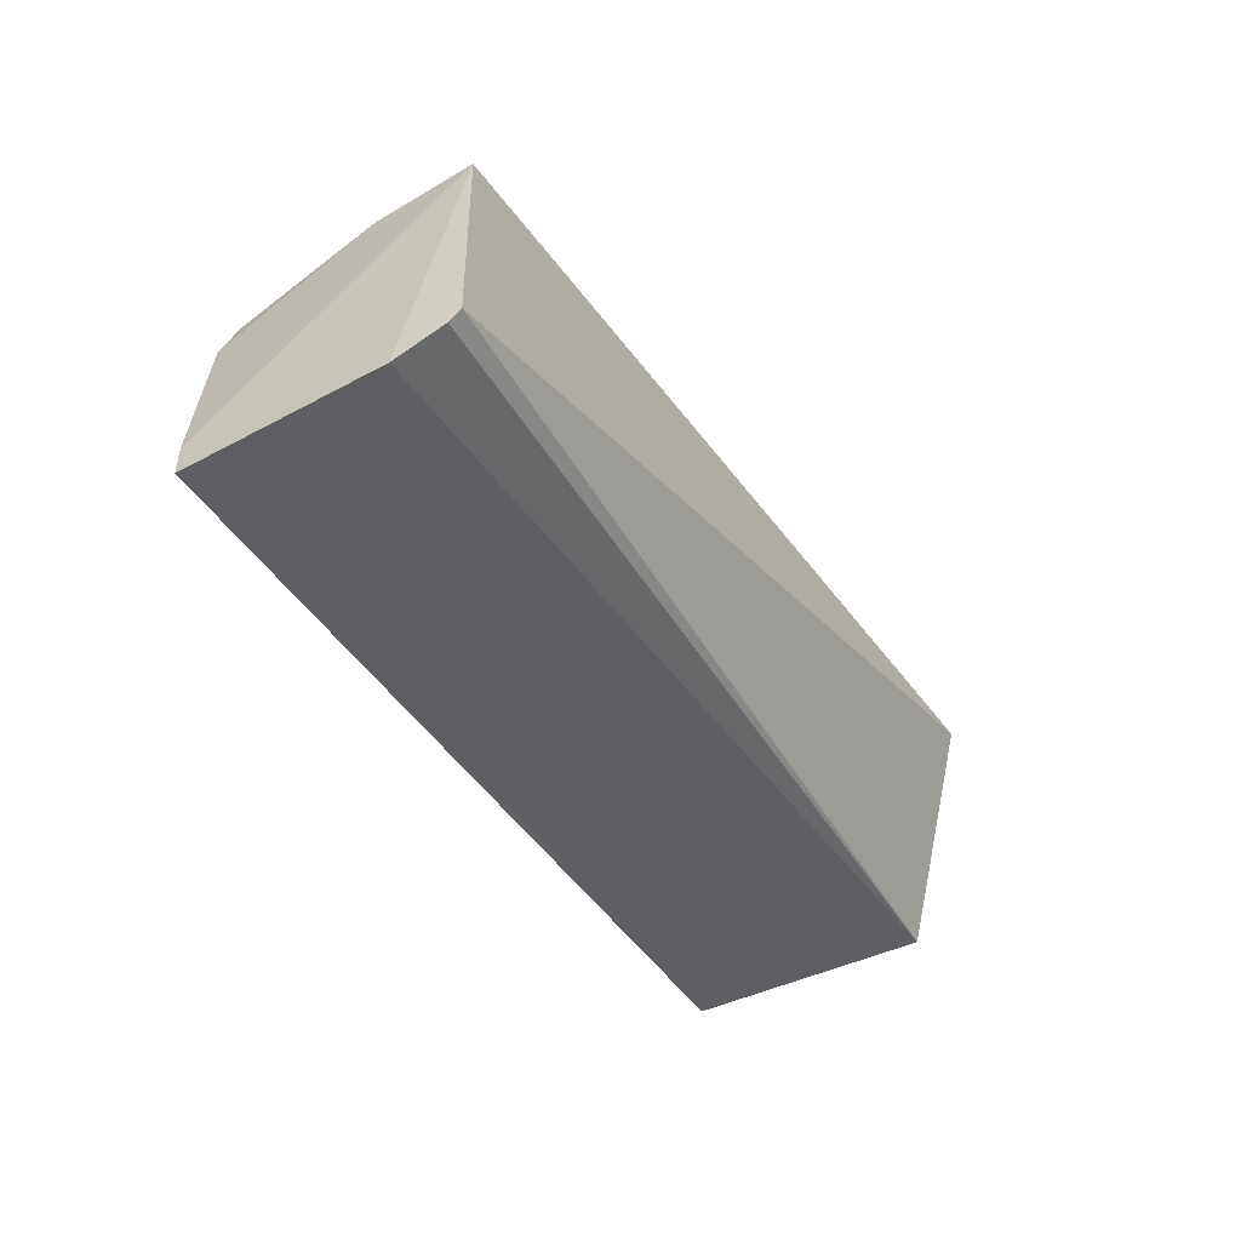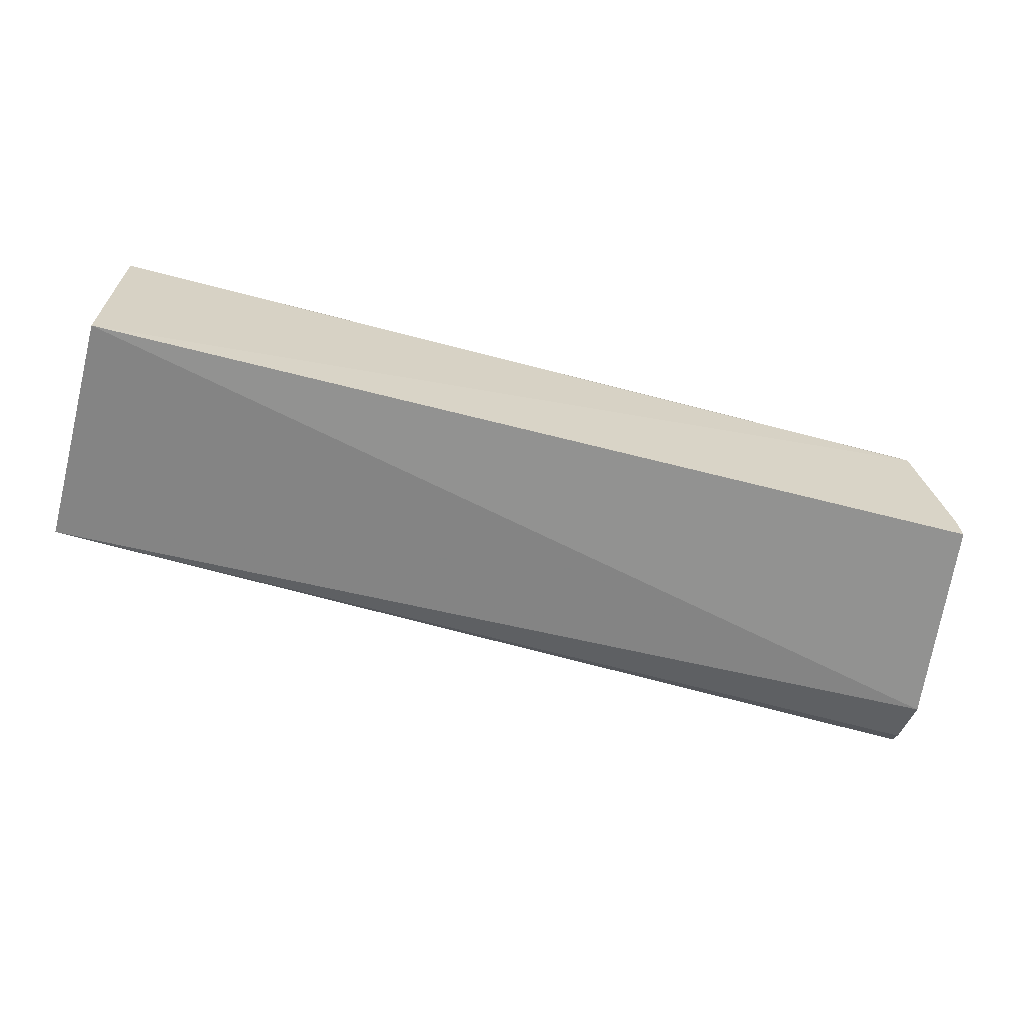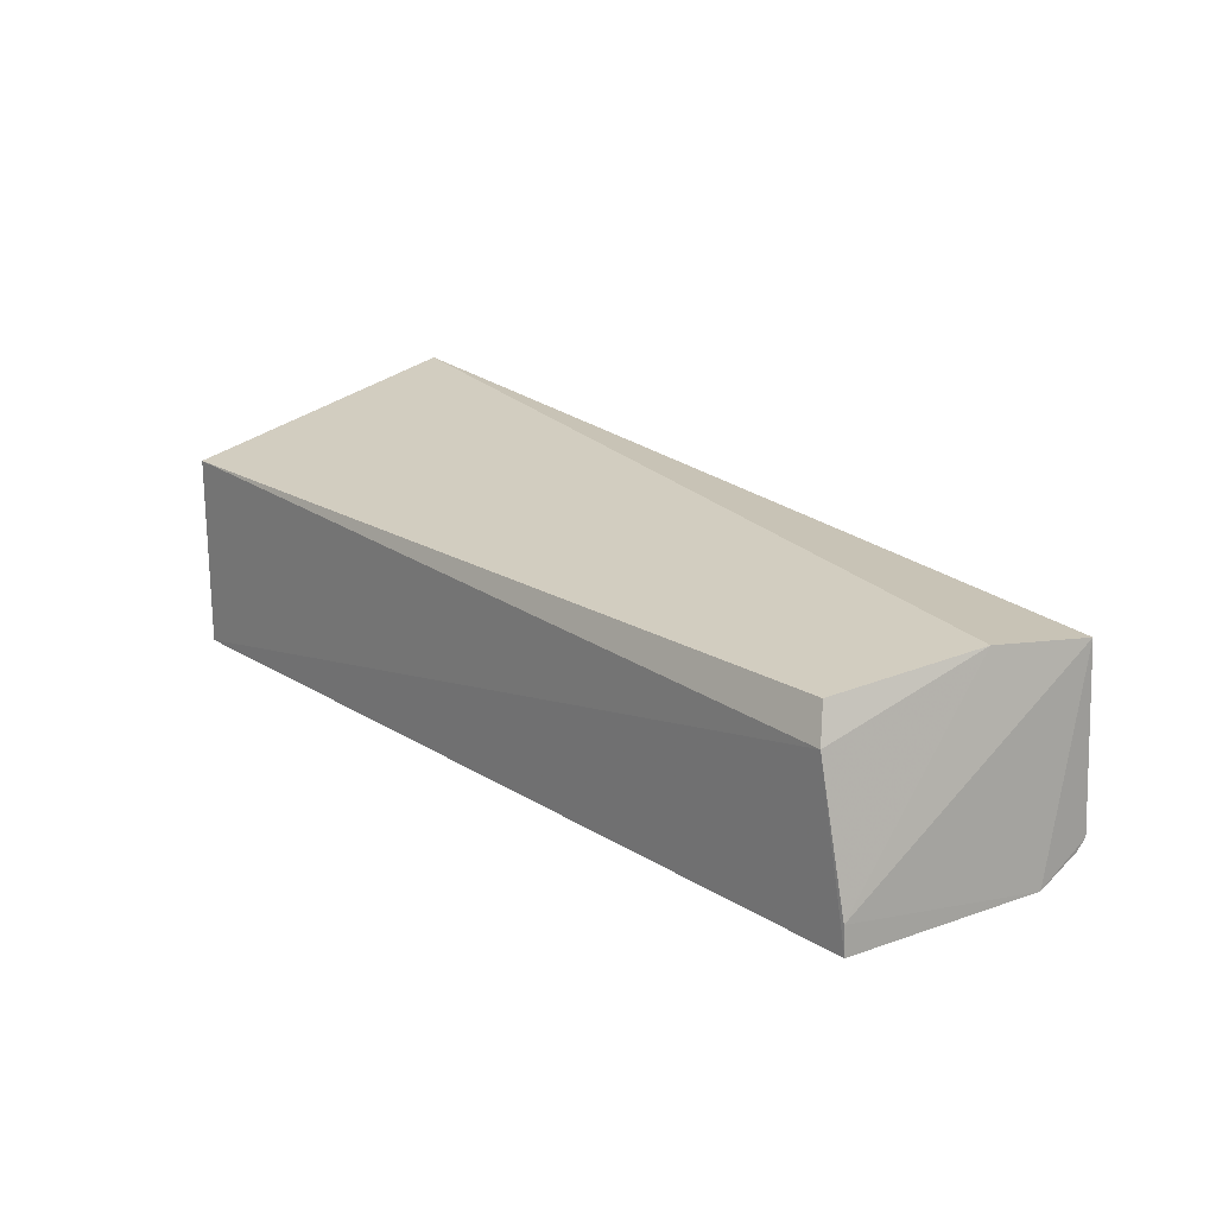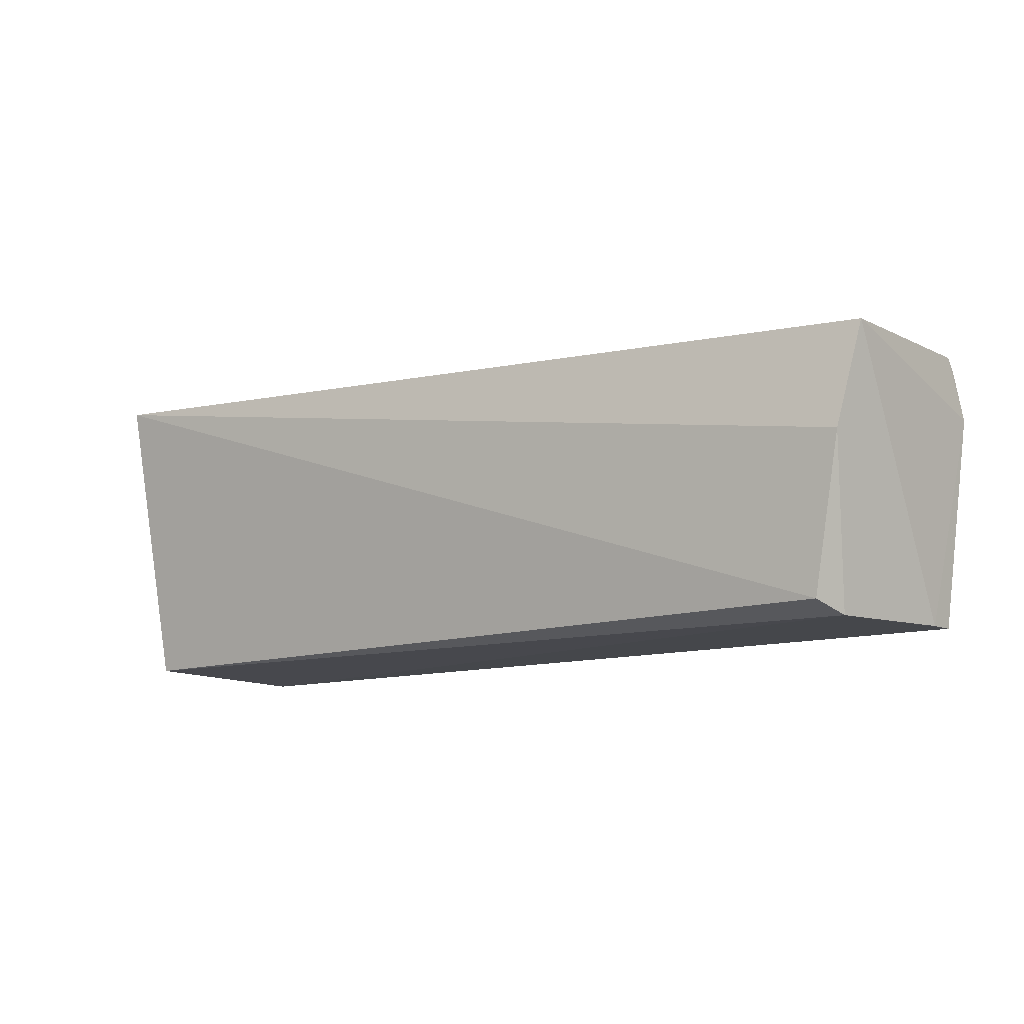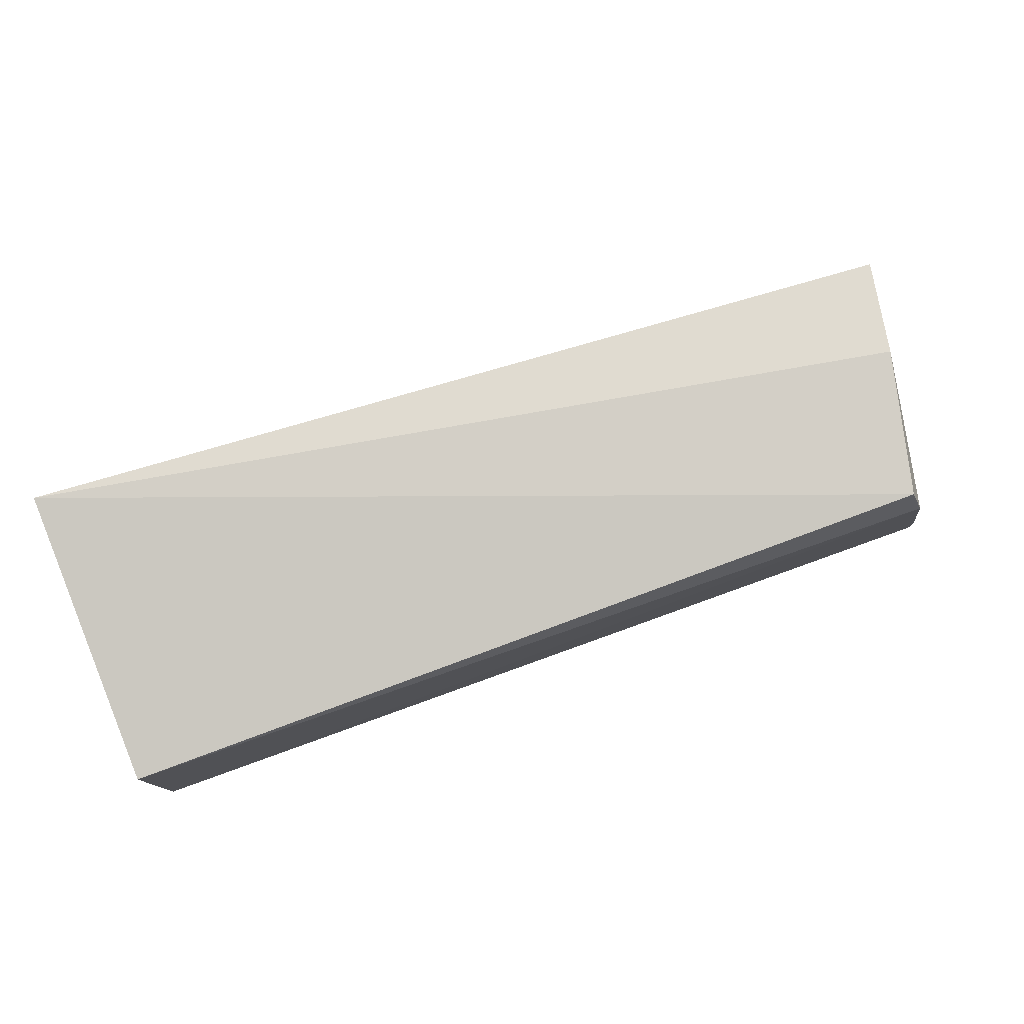
<metadata>
{"format":"obj","ext":"obj","renderer":"f3d","projection":"perspective","resolution":1024,"background":"white","views":[{"elev":-40.5,"azim":-62.7,"up":"+Y"},{"elev":-65.0,"azim":165.0,"up":"+Y"},{"elev":19.8,"azim":-131.8,"up":"+Y"},{"elev":-12.3,"azim":-142.6,"up":"+Z"},{"elev":77.5,"azim":159.6,"up":"+Y"}]}
</metadata>
<code>
v 0.1854 -0.1155 0.3946
v 0.1844 -0.1244 0.2652
v 0.1853 0.01476 0.4281
v -0.313 -0.01762 0.4017
v -0.317 -0.1278 0.3722
v -0.2825 -0.01785 0.2645
v -0.3165 -0.112 0.4037
v 0.1844 -0.01829 0.2652
v -0.3011 -0.01068 0.3464
v -0.3032 -0.1251 0.2605
v -0.3165 -0.1172 0.3976
v -0.2881 -0.03646 0.258
v -0.3023 -0.1101 0.2602
f 5 2 1
f 7 1 3
f 7 3 4
f 7 4 5
f 8 1 2
f 8 3 1
f 8 6 3
f 9 4 3
f 9 3 6
f 10 2 5
f 11 7 5
f 11 5 1
f 11 1 7
f 12 9 6
f 12 6 8
f 12 8 2
f 12 2 10
f 13 10 5
f 13 5 4
f 13 4 9
f 13 12 10
f 13 9 12

</code>
